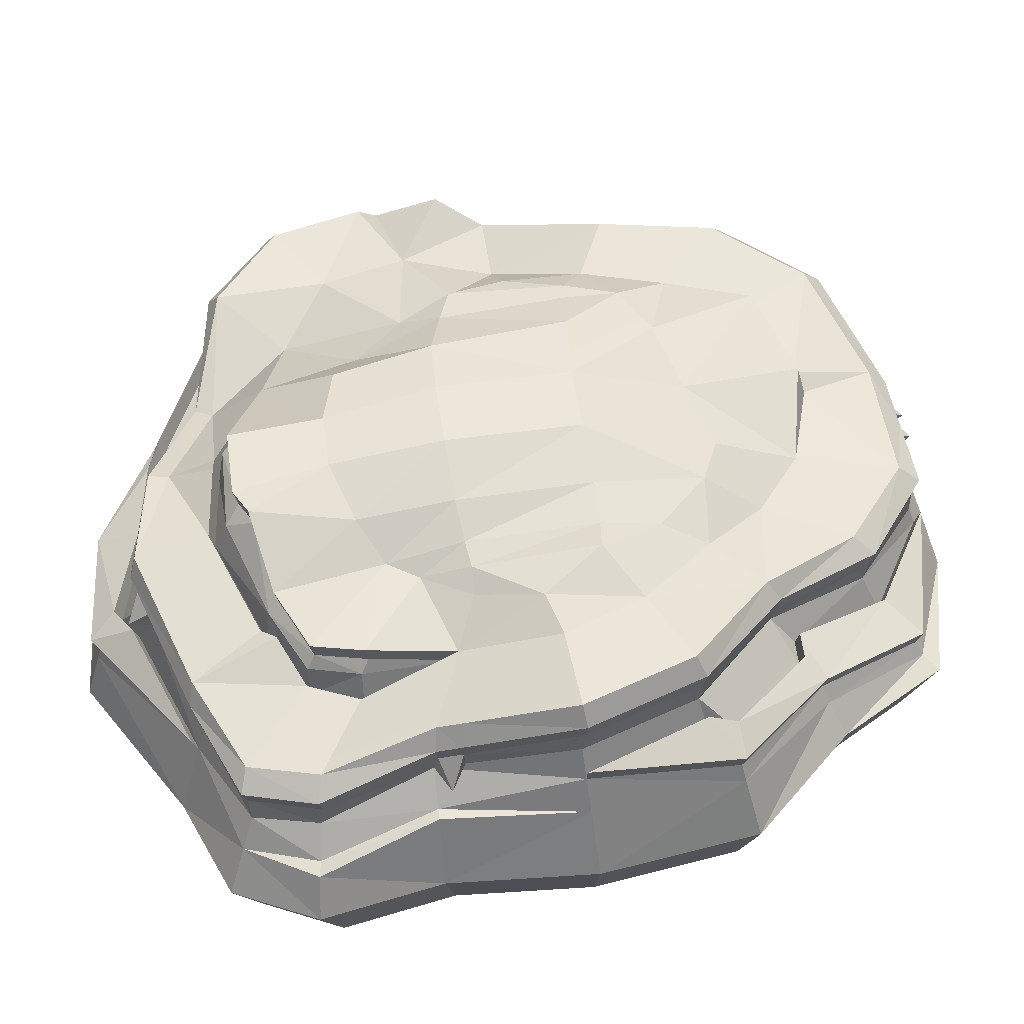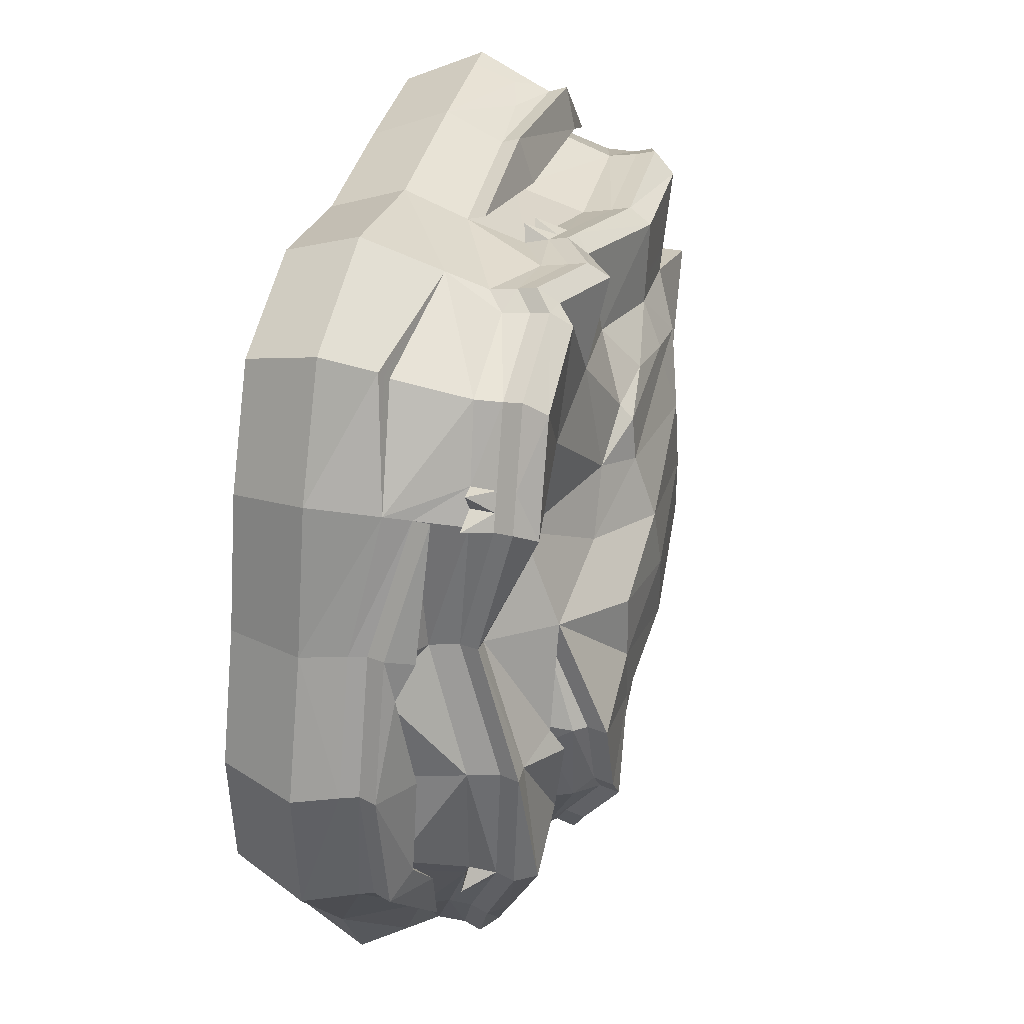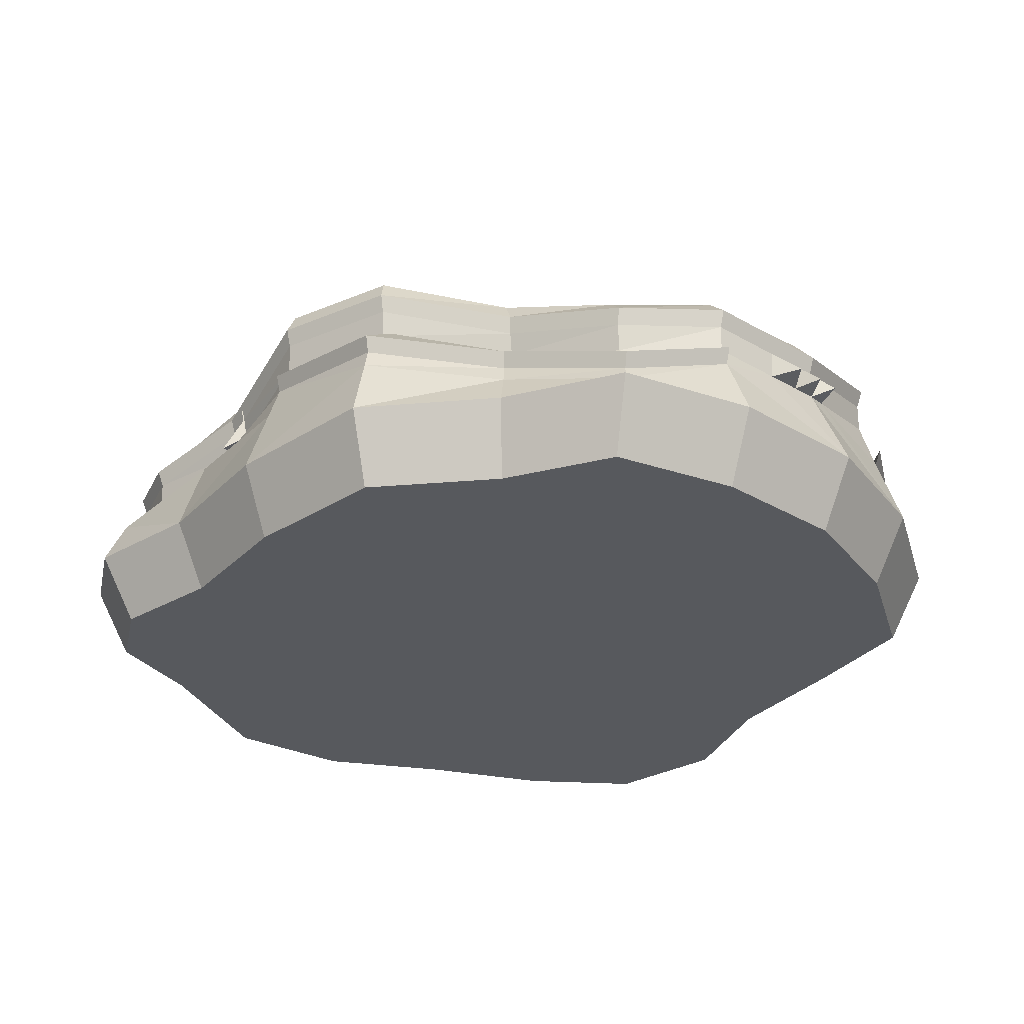
<metadata>
{"format":"obj","ext":"obj","renderer":"f3d","projection":"perspective","resolution":1024,"background":"white","views":[{"elev":-39.4,"azim":-178.0,"up":"+Z"},{"elev":38.1,"azim":103.9,"up":"+Z"},{"elev":-29.3,"azim":-122.0,"up":"+Y"}]}
</metadata>
<code>
o SM_Env_DirtMound_01_Snow
v 293.9 125.7 -126.3
v 304.4 83.21 -129.8
v 285.1 120.3 -143.7
v 245.9 68.52 -237.2
v 239.7 92.36 -232.7
v 195.4 69.18 -307.3
v 218.9 1.154 -338.9
v 205.1 41.04 -320.4
v 266.9 1.154 -252.5
v 139.1 42.51 -334.4
v 137.4 69.22 -313.9
v 40.16 68.72 -302.3
v 42.44 96.6 -279.3
v -87.37 64.2 -304.8
v -83.91 96.69 -293.4
v 16.05 102.9 -280.2
v -80.94 126.1 -283.5
v -184.5 99.26 -242.8
v -178.5 126.1 -235.6
v -209.4 90.66 -242.1
v -245.7 102.4 -137
v -270.9 65.66 -159.9
v -268.2 69.24 -138.6
v -332.1 79.56 -77.1
v -348.5 40.37 -82.06
v -387.2 61.12 0.3289
v -380.9 79.4 0.4028
v -415.1 1.154 0.000977
v -394.8 1.154 128.3
v -370.9 79.4 65.51
v -366.1 79.4 96.46
v -362.8 79.4 117.9
v -308.6 106.7 223.9
v -351.7 84.96 139.4
v -318.9 63.66 231.5
v -335.8 1.154 244
v -229 75.9 279.9
v -221.2 126.1 266.8
v -116.3 65.02 286.8
v -111.4 126.1 271.7
v 4.826 53.85 322.7
v 4.9 102.7 307.1
v -12.73 106.2 301.7
v -29.69 109.6 296.6
v 129.6 1.154 372.2
v 118.1 65.85 343.5
v 4.728 1.154 342.6
v 112 99.72 328.4
v 55.2 127.6 319.5
v 218.1 48.93 306.8
v 210.1 112.3 292.9
v 128.9 113.9 319.6
v 275.5 56.86 218.9
v 240.5 117.1 233.5
v 267.4 78.35 213.4
v 248.3 118.3 218.3
v 255.1 119.3 204.9
v 302.1 73.87 101.6
v 270.3 89.05 92.97
v 314 59.87 70.95
v 297.5 126.1 -16.4
v 311.9 74.35 -15.87
v 324.8 72.82 -101.5
v 284.7 142.1 -146.7
v 241.9 112.8 -230.8
v 196 93.91 -306.4
v 133 93.91 -316.6
v 37.8 115.6 -282.9
v 16.27 121.7 -283.5
v -84.86 150.2 -286.3
v -181.9 150.3 -238.7
v -249.4 122.2 -141
v -335.3 104.2 -80.49
v -381.5 104.2 0.6377
v -353.5 109.2 136.9
v -309.3 131.8 223.6
v -222.6 150.3 271
v -113.3 150.3 276.7
v 52.43 149.2 322.4
v 109.7 121.9 331
v 127.1 136.2 321.6
v 207.9 134.6 292.7
v 264.3 113.2 93.29
v 258.1 139.6 206.2
v 291 152.5 -15.84
v 295.8 149.7 -124.9
v 245.6 128.5 -234.2
v 241.9 147.6 -224.2
v 289 158.3 -148.9
v 294.5 185.1 -121.2
v 300.3 166 -126.8
v 199 109.4 -310.9
v 194.6 126 -294.5
v 135.1 109.4 -321.2
v 132.2 126 -303.4
v 38.59 131.4 -287.1
v 37.5 150.6 -276.1
v 16.74 137.6 -287.7
v -85.82 166.5 -290.4
v 14.67 157.3 -277
v -82.16 185.6 -281
v -184.2 166.6 -242.2
v -175.2 185.7 -235.3
v -252.7 138.1 -143.1
v -239.8 157.3 -139.4
v -339.8 119.8 -81.73
v -320 136.9 -76.13
v -386.6 119.8 0.5447
v -367.1 136.9 1.487
v -376.2 119.8 67.93
v -350.9 140.1 114
v -371.5 119.8 97.59
v -368.2 119.8 119.3
v -358.2 124.9 138.8
v -298.4 166.3 216.5
v -313.4 147.8 226.7
v -225.5 166.6 274.7
v -214 185.9 260.7
v -114.7 166.6 280.5
v -108 185.9 270.1
v 2.862 137.6 316.1
v 4.604 155.3 304.3
v -13.99 141.8 311
v -31.67 146.1 305.6
v 48.65 183 313
v 53.42 165.4 326.9
v 108.1 155.3 321.8
v 111.5 137.8 335.6
v 124.1 169.8 312.5
v 129.2 152.3 326.1
v 203 169.3 282.7
v 211.1 150.7 296.8
v 245.6 154.1 237.4
v 250.3 173.3 197.8
v 254.2 155 222.4
v 262 155.7 209
v 268.3 129 94.51
v 252 129 89.24
v 295.4 168.8 -16.17
v 276.9 168.6 -17.31
v 183.9 139.2 -175.5
v 178.4 170.1 -172.3
v 229.8 168.6 -96.77
v 216.7 197.4 -97.61
v 144.7 123.2 -220.8
v 145.4 154.3 -217.4
v 169.7 144.2 -185.7
v 99.8 122 -234.3
v 99.85 154.3 -224
v 19.55 144 -204.1
v 20.08 160.1 -207.1
v -68.33 185.7 -209.7
v -136.1 186.6 -174.4
v -192.8 171.8 -108.3
v -240.9 150.3 -53
v -275.3 149.5 4.183
v -288.8 150.2 82.32
v -282.2 173.7 89.67
v -279.9 160 98.22
v -238.1 170.5 166.5
v -165.4 185.8 189.7
v -243.2 193 163.5
v -89.03 186.5 204
v -5.157 166.6 225.6
v 78.32 171.2 243
v 153.4 164.6 221
v 187.9 145.9 154.2
v 200.1 179.1 73.61
v 197.1 162.7 72.68
v 232.6 164.4 -9.867
v 226.1 198.1 -16.32
v 230.5 176.2 -29.9
v 129.1 224.8 -55.37
v 192.8 232.2 -111
v 105.5 208.5 -103.3
v 171.6 197.9 -170.4
v 140.5 183 -215.5
v 80.72 185.4 -133.2
v 95.19 182.6 -220.4
v 52.06 178.6 -143.2
v 6.164 181.1 -164.4
v -52.78 194.1 -175.1
v -101 205.9 -133.6
v -151.7 189.9 -99.97
v -191.1 188.1 -48.31
v -203 182.6 -5.002
v -177.7 191 55.18
v -152.2 203.4 116.3
v -121.9 207.4 157.2
v -73.12 205.2 170.3
v -17.2 198 185
v 30.54 191.1 177
v 77.55 186.3 146.6
v 115.1 189 98.59
v 130.4 222.6 50.28
v 218.3 225.1 -20.13
v 137 224.7 -2.758
v 208.2 229.8 -87.81
v -323.2 78.7 234.7
v -236.9 82.07 322
v -232 91.12 283.8
v -122.3 66.53 329.9
v -117.7 80.09 290.7
v 5.14 68.76 327.1
v -236.3 54.99 321.6
v -233.8 66.97 317.6
v -122.5 39.49 329.6
v -120.8 51.65 325.4
v -189.6 46.69 323.8
v -223.5 37.83 328.4
v -248.2 1.154 341.2
v -128.6 1.154 344.3
v -222.3 1.154 341.9
v 271.4 93.61 216.3
v 315.7 66.18 108.4
v 306.7 89.06 102.9
v 318.7 74.86 71.85
v 329.6 88 -103
v 350.3 73.39 -123.4
v 309 98.54 -131.7
v 249.6 83.64 -240.6
v 315.6 36.79 108
v 311.1 51.31 107
v 357.6 37.69 -5.54
v 352.6 52.59 -5.466
v 348.6 46.7 -122.7
v 345.1 58.42 -121.6
v 296.4 1.154 233.3
v 329.1 1.154 111
v 371.4 1.154 -5.741
v 363.6 1.154 -127.4
v 236.2 180.9 -10.11
v 234 192.9 -30.42
v 186.7 155.3 -178
v 233.3 185.1 -98.25
v 147 139.1 -224
v 172.4 160.4 -188.4
v 101.5 137.8 -237.8
v 215 208 -19.75
v 205 212.7 -86.48
v 189.9 215 -109.4
v 168.9 181.2 -167.9
v 138.3 166.4 -212.3
v 93.62 166.1 -217.2
v 2.58 121.7 311.8
v -218 58.81 -273.9
v -214.1 76.28 -269.2
v -297.1 32.98 -177.8
v -290.4 50.3 -172.6
v -388.2 8.13 -110.5
v -381.4 22.64 -106.8
v -386.6 37.1 -108.4
v -392.5 76.13 0.2315
v -353.2 55.09 -83.33
v -294.2 65.16 -175.2
v -271.7 84.37 -140.6
v -216.9 91.5 -273.1
v -212.1 106.1 -245.6
v -186.9 114.8 -246.4
v -84.86 112.2 -297.6
v -231.9 1.154 -290.6
v -94.07 1.154 -326.9
v -313.8 1.154 -190.5
v -403.3 1.154 -122.4
v -274.5 80.73 -162.2
v 357.8 67.48 -5.646
v 316.6 89.55 -16.2
v -87.39 223.9 -16
v -78.6 225.2 44.41
v -95.94 208.8 -68.04
v -100 200.8 -105.7
v 8.01 191.5 -142.5
v -74.94 221.7 109.2
v -75.09 207.4 153.1
v 32.14 202.8 165.8
v 39.25 207.4 130.8
v 44.65 227.1 78.05
v 39.01 233.3 22.94
v 30.66 232.5 -37.7
v 21.7 213.2 -88.06
v 13.87 197.6 -120.5
v 333.7 -63.76 -117.3
v 244.5 -63.76 -232.6
v 200.2 -63.76 -312.4
v 141.7 1.154 -366.2
v 129 -63.76 -337.5
v 37.48 1.154 -333.6
v 32.88 -63.76 -307.5
v -88.47 -63.76 -301.3
v -215.6 -63.76 -267.8
v -291.1 -63.76 -175.5
v -373.7 -63.76 -112.7
v -384.6 -63.76 0.2356
v -365.8 -63.76 118.6
v -311.4 -63.76 225.3
v -230.6 -63.76 315
v -206.8 -63.76 315.6
v -120.3 -63.76 317.8
v 2.667 -63.76 316.3
v 117.9 -63.76 343.6
v 244 1.154 335.8
v 223.4 -63.76 310
v 271.7 -63.76 215.5
v 301.9 -63.76 102.6
v 340.9 -63.76 -5.061
v -20.88 -63.76 7.938
v 38.59 131.4 -287.1
v 16.74 137.6 -287.7
v 37.5 150.6 -276.1
v 14.67 157.3 -277
v 42.44 96.6 -279.3
v 16.05 102.9 -280.2
v 16.52 118.5 -284.3
v 16.52 118.5 -284.3
v 43.29 112.1 -283.3
v 43.29 112.1 -283.3
v 26.86 89.56 -298.9
v 16.27 121.7 -283.5
v 37.8 115.6 -282.9
v -371.1 104.2 67.08
v -366.6 104.2 96.32
v -386.1 83.58 110.3
v -363.3 104.2 117.7
v -390.1 83.58 84.4
v -374.6 88.92 137.3
v -31.47 130.1 301.5
v -14.04 125.8 306.8
v -5.756 99.15 318.8
v -29.9 102 311.2
v 241.9 138 234.1
v 250.4 138.9 219.4
v 266.8 115.3 207.9
v 256.4 116.9 235
v 307 122.4 -143.8
v 228.5 43.36 318.5
v 139.5 39.42 -347.9
v 39.04 67.9 -311.6
f 1 2 3
f 2 4 3
f 4 5 3
f 5 4 6
f 7 8 9
f 9 8 4
f 8 6 4
f 8 10 6
f 6 10 11
f 10 12 11
f 11 12 13
f 14 15 12
f 12 15 13
f 13 15 16
f 15 17 16
f 15 18 17
f 17 18 19
f 19 20 21
f 21 20 22
f 21 23 24
f 24 23 25
f 25 26 24
f 24 26 27
f 28 29 26
f 27 26 30
f 26 29 30
f 30 29 31
f 29 32 31
f 33 34 35
f 29 36 32
f 32 36 34
f 36 35 34
f 35 37 33
f 33 37 38
f 37 39 38
f 38 39 40
f 41 42 39
f 42 43 39
f 43 44 39
f 39 44 40
f 45 46 47
f 47 46 41
f 46 48 41
f 48 49 41
f 49 42 41
f 50 51 46
f 51 52 46
f 46 52 48
f 50 53 51
f 51 53 54
f 53 55 54
f 54 55 56
f 55 57 56
f 58 59 55
f 55 59 57
f 59 60 61
f 61 60 62
f 1 63 2
f 64 3 65
f 65 3 5
f 6 66 5
f 5 66 65
f 6 11 66
f 66 11 67
f 11 13 67
f 67 13 68
f 16 17 69
f 69 17 70
f 17 19 70
f 70 19 71
f 21 72 19
f 19 72 71
f 24 73 21
f 21 73 72
f 27 74 24
f 24 74 73
f 34 33 75
f 75 33 76
f 33 38 76
f 76 38 77
f 40 78 38
f 38 78 77
f 79 49 80
f 80 49 48
f 81 52 82
f 82 52 51
f 59 83 57
f 57 83 84
f 59 61 83
f 83 61 85
f 1 86 61
f 61 86 85
f 87 88 89
f 90 91 88
f 91 89 88
f 92 93 87
f 87 93 88
f 92 94 93
f 93 94 95
f 94 96 95
f 95 96 97
f 98 99 100
f 100 99 101
f 102 103 99
f 99 103 101
f 104 105 102
f 102 105 103
f 106 107 104
f 104 107 105
f 108 109 106
f 106 109 107
f 108 110 109
f 109 110 111
f 110 112 111
f 112 113 111
f 113 114 111
f 111 114 115
f 114 116 115
f 116 117 115
f 115 117 118
f 117 119 118
f 118 119 120
f 121 122 123
f 122 120 123
f 123 120 124
f 119 124 120
f 125 126 127
f 127 126 128
f 129 130 131
f 131 130 132
f 132 133 131
f 131 133 134
f 133 135 134
f 135 136 134
f 136 137 134
f 134 137 138
f 139 140 137
f 137 140 138
f 91 90 139
f 139 90 140
f 141 142 143
f 143 142 144
f 145 146 147
f 146 142 147
f 141 147 142
f 148 149 145
f 145 149 146
f 148 150 149
f 97 100 151
f 101 152 100
f 100 152 151
f 101 103 152
f 152 103 153
f 103 105 153
f 153 105 154
f 107 155 105
f 105 155 154
f 109 156 107
f 107 156 155
f 156 157 158
f 157 159 158
f 160 161 162
f 118 120 161
f 161 120 163
f 122 164 120
f 120 164 163
f 125 165 122
f 122 165 164
f 165 129 166
f 166 129 131
f 131 134 166
f 166 134 167
f 134 138 167
f 167 138 168
f 169 170 171
f 170 172 171
f 171 172 144
f 172 143 144
f 173 174 175
f 175 174 176
f 177 178 176
f 176 178 175
f 177 179 178
f 178 179 180
f 179 151 180
f 180 151 181
f 152 182 151
f 151 182 181
f 152 153 182
f 182 153 183
f 154 184 153
f 153 184 183
f 155 185 154
f 154 185 184
f 156 186 155
f 155 186 185
f 158 187 156
f 156 187 186
f 158 162 187
f 187 162 188
f 162 161 188
f 188 161 189
f 161 163 189
f 189 163 190
f 164 191 163
f 163 191 190
f 165 192 164
f 164 192 191
f 166 193 165
f 165 193 192
f 166 167 193
f 193 167 194
f 167 168 194
f 194 168 195
f 196 197 168
f 168 197 195
f 198 173 196
f 196 173 197
f 111 157 109
f 109 157 156
f 111 115 159
f 159 115 160
f 115 118 160
f 160 118 161
f 199 200 201
f 200 202 201
f 201 202 203
f 202 204 203
f 35 205 206
f 207 208 209
f 208 206 209
f 206 205 209
f 205 210 209
f 207 41 208
f 211 205 36
f 36 205 35
f 207 209 212
f 213 212 210
f 210 212 209
f 212 47 207
f 207 47 41
f 214 215 216
f 215 217 216
f 218 219 220
f 219 221 220
f 55 222 223
f 224 225 222
f 222 225 223
f 224 226 225
f 225 226 227
f 226 4 227
f 55 53 222
f 228 229 53
f 229 222 53
f 230 224 229
f 229 224 222
f 230 231 224
f 224 231 226
f 231 9 226
f 226 9 4
f 58 60 59
f 62 63 61
f 61 63 1
f 140 232 138
f 138 232 168
f 140 233 232
f 88 234 90
f 90 234 235
f 93 236 88
f 88 236 237
f 93 95 236
f 236 95 238
f 95 97 238
f 238 97 151
f 169 171 239
f 144 240 171
f 171 240 239
f 144 142 241
f 241 142 242
f 146 243 142
f 142 243 242
f 146 149 243
f 243 149 244
f 149 150 244
f 90 235 140
f 140 235 233
f 88 237 234
f 198 174 173
f 144 241 240
f 158 159 162
f 162 159 160
f 111 159 157
f 213 210 211
f 211 210 205
f 128 130 127
f 127 130 129
f 48 52 80
f 80 52 81
f 127 129 165
f 121 126 122
f 122 126 125
f 42 49 245
f 245 49 79
f 165 125 127
f 15 246 247
f 248 249 246
f 246 249 247
f 250 251 248
f 248 251 249
f 250 26 251
f 252 253 254
f 252 254 255
f 255 254 256
f 257 258 259
f 260 257 259
f 15 14 246
f 261 246 262
f 262 246 14
f 263 248 261
f 261 248 246
f 264 250 263
f 263 250 248
f 264 28 250
f 250 28 26
f 257 255 258
f 258 255 265
f 18 20 19
f 22 23 21
f 255 256 265
f 215 266 217
f 217 266 267
f 219 218 266
f 266 218 267
f 186 187 268
f 268 187 269
f 270 185 268
f 268 185 186
f 185 270 184
f 184 270 271
f 183 184 271
f 181 272 180
f 187 188 269
f 269 188 273
f 188 189 273
f 273 189 274
f 189 190 274
f 193 275 192
f 275 193 276
f 276 193 194
f 276 194 277
f 277 194 195
f 277 195 278
f 278 195 197
f 278 197 279
f 279 197 173
f 173 175 279
f 279 175 280
f 281 280 178
f 178 280 175
f 272 281 180
f 180 281 178
f 183 272 182
f 182 272 181
f 183 271 272
f 272 271 281
f 271 270 281
f 281 270 280
f 279 280 268
f 268 280 270
f 269 278 268
f 268 278 279
f 273 277 269
f 269 277 278
f 274 276 273
f 273 276 277
f 190 275 274
f 274 275 276
f 192 275 191
f 191 275 190
f 231 282 9
f 9 282 283
f 7 9 284
f 284 9 283
f 7 284 285
f 285 284 286
f 285 286 287
f 287 286 288
f 287 288 262
f 262 288 289
f 261 262 290
f 290 262 289
f 261 290 263
f 263 290 291
f 264 263 292
f 292 263 291
f 264 292 28
f 28 292 293
f 29 28 294
f 294 28 293
f 36 29 295
f 295 29 294
f 211 36 296
f 296 36 295
f 211 296 213
f 213 296 297
f 212 298 47
f 47 298 299
f 45 47 300
f 300 47 299
f 301 45 302
f 302 45 300
f 301 302 228
f 228 302 303
f 228 303 229
f 229 303 304
f 230 229 305
f 305 229 304
f 231 230 282
f 282 230 305
f 213 297 212
f 212 297 298
f 283 282 306
f 284 283 306
f 286 284 306
f 288 286 306
f 289 288 306
f 290 289 306
f 291 290 306
f 292 291 306
f 293 292 306
f 294 293 306
f 295 294 306
f 296 295 306
f 297 296 306
f 299 298 306
f 300 299 306
f 302 300 306
f 303 302 306
f 304 303 306
f 305 304 306
f 282 305 306
f 298 297 306
f 307 308 309
f 309 308 310
f 308 98 310
f 98 100 310
f 310 100 309
f 100 97 309
f 309 97 307
f 97 96 307
f 311 13 312
f 13 16 312
f 313 314 308
f 314 98 308
f 307 96 315
f 96 316 315
f 311 312 317
f 312 318 317
f 318 319 317
f 319 311 317
f 27 30 74
f 74 30 320
f 321 31 322
f 31 32 322
f 32 323 322
f 323 321 322
f 320 30 324
f 30 31 324
f 31 321 324
f 321 320 324
f 32 34 325
f 34 75 325
f 75 323 325
f 323 32 325
f 44 326 40
f 40 326 78
f 327 43 328
f 43 42 328
f 42 245 328
f 245 327 328
f 326 44 329
f 44 43 329
f 43 327 329
f 327 326 329
f 51 54 82
f 82 54 330
f 331 56 332
f 56 57 332
f 57 84 332
f 84 331 332
f 330 54 333
f 54 56 333
f 56 331 333
f 331 330 333
f 1 3 334
f 3 64 334
f 64 86 334
f 86 1 334
f 301 335 45
f 45 335 46
f 301 228 335
f 335 228 53
f 335 53 50
f 46 335 50
f 7 285 8
f 8 285 336
f 285 287 336
f 336 287 337
f 262 14 287
f 287 14 337
f 337 14 12
f 336 337 10
f 10 337 12
f 8 336 10
f 64 89 86
f 86 89 91
f 65 87 64
f 64 87 89
f 66 92 65
f 65 92 87
f 67 94 66
f 66 94 92
f 67 68 94
f 94 68 96
f 69 70 98
f 98 70 99
f 71 102 70
f 70 102 99
f 72 104 71
f 71 104 102
f 73 106 72
f 72 106 104
f 73 74 106
f 106 74 108
f 320 110 74
f 74 110 108
f 320 321 110
f 110 321 112
f 321 323 112
f 112 323 113
f 323 75 113
f 113 75 114
f 75 76 114
f 114 76 116
f 76 77 116
f 116 77 117
f 78 119 77
f 77 119 117
f 326 124 78
f 78 124 119
f 327 123 326
f 326 123 124
f 245 121 327
f 327 121 123
f 80 128 79
f 79 128 126
f 81 82 130
f 130 82 132
f 330 133 82
f 82 133 132
f 331 135 330
f 330 135 133
f 331 84 135
f 135 84 136
f 83 137 84
f 84 137 136
f 83 85 137
f 137 85 139
f 85 86 139
f 139 86 91
f 242 176 241
f 241 176 174
f 243 177 242
f 242 177 176
f 244 179 243
f 243 179 177
f 150 151 244
f 244 151 179
f 169 239 168
f 168 239 196
f 239 240 196
f 196 240 198
f 169 168 170
f 170 168 232
f 170 232 172
f 172 232 233
f 141 143 234
f 234 143 235
f 145 147 236
f 236 147 237
f 148 145 238
f 238 145 236
f 148 238 150
f 150 238 151
f 143 172 235
f 235 172 233
f 141 234 147
f 147 234 237
f 240 241 198
f 198 241 174
f 80 81 128
f 128 81 130
f 245 79 121
f 121 79 126
f 319 318 307
f 307 318 308
f 16 69 314
f 314 69 98
f 312 313 318
f 318 313 308
f 313 312 314
f 312 16 314
f 13 316 68
f 68 316 96
f 316 13 315
f 13 311 315
f 311 319 315
f 315 319 307
f 35 206 199
f 199 206 200
f 35 199 37
f 37 199 201
f 208 202 206
f 206 202 200
f 39 37 203
f 203 37 201
f 41 204 208
f 208 204 202
f 41 39 204
f 204 39 203
f 223 215 55
f 55 215 214
f 58 55 216
f 216 55 214
f 60 58 217
f 217 58 216
f 63 218 2
f 2 218 220
f 227 4 219
f 219 4 221
f 4 2 221
f 221 2 220
f 223 225 215
f 215 225 266
f 60 217 62
f 62 217 267
f 225 227 266
f 266 227 219
f 62 267 63
f 63 267 218
f 251 26 252
f 252 26 253
f 25 254 26
f 26 254 253
f 251 252 249
f 249 252 255
f 25 23 254
f 254 23 256
f 20 18 258
f 258 18 259
f 247 257 15
f 15 257 260
f 15 260 18
f 18 260 259
f 249 255 247
f 247 255 257
f 22 20 265
f 265 20 258
f 23 22 256
f 256 22 265

</code>
